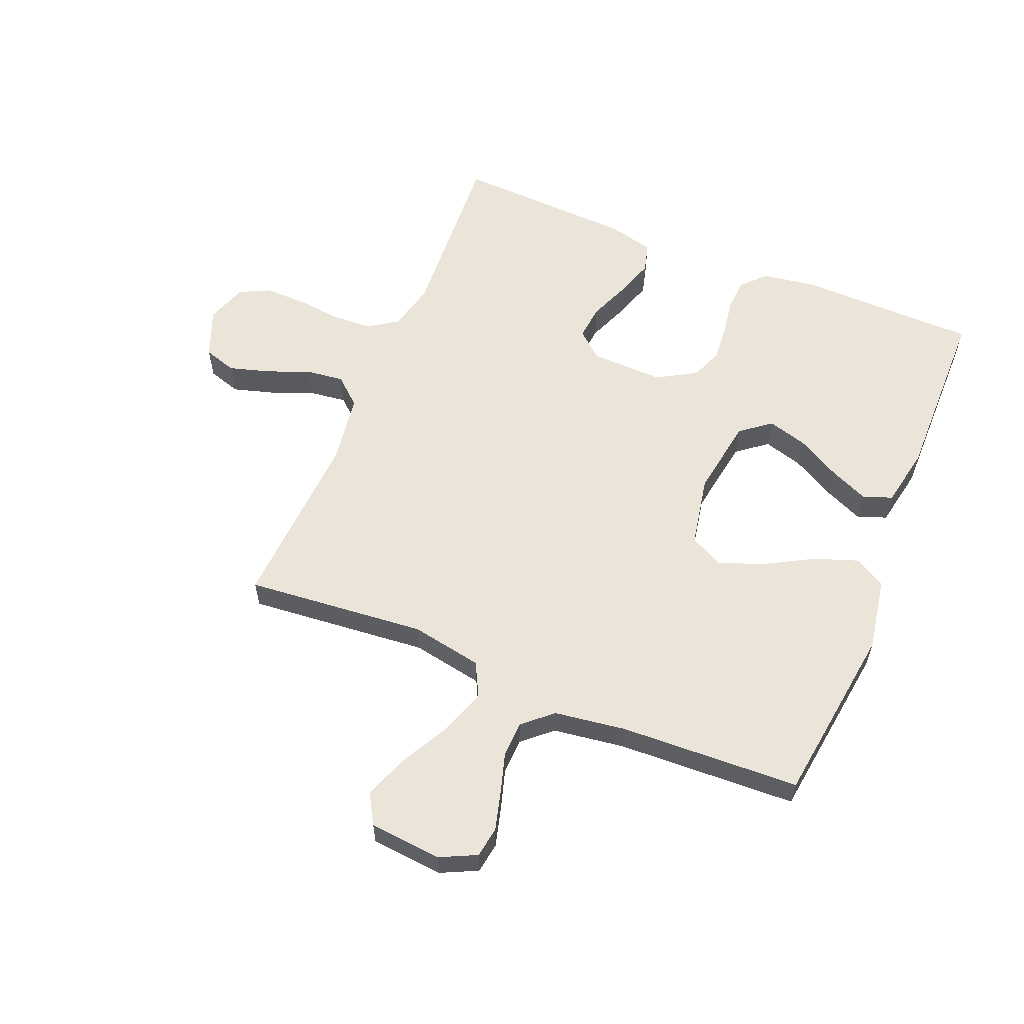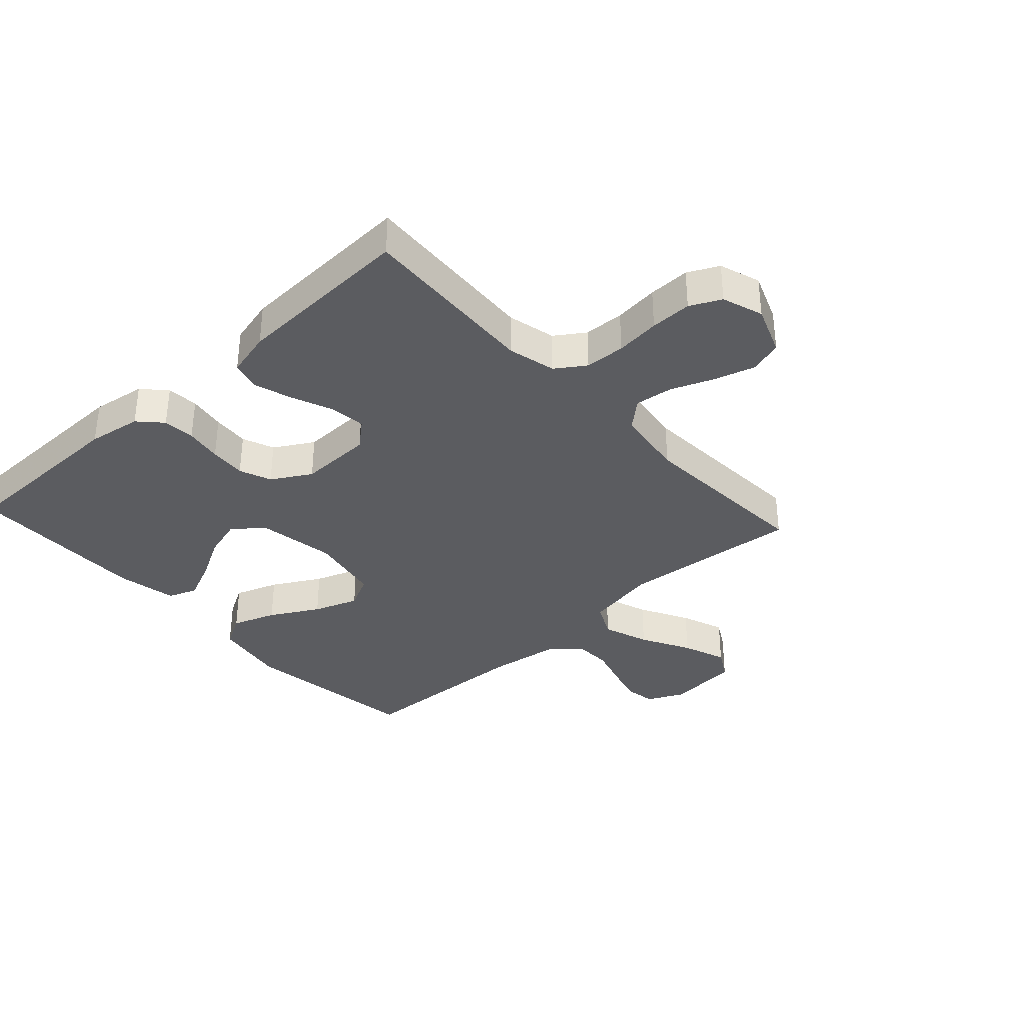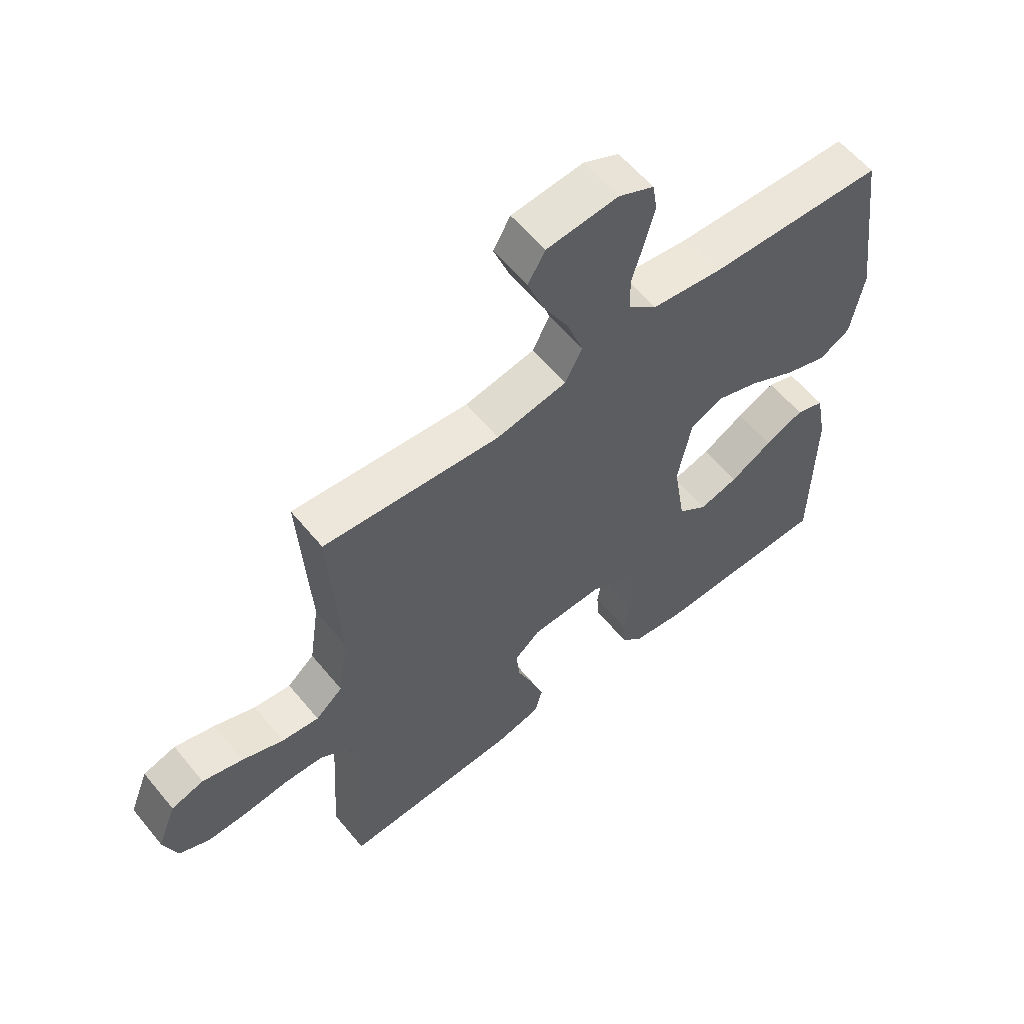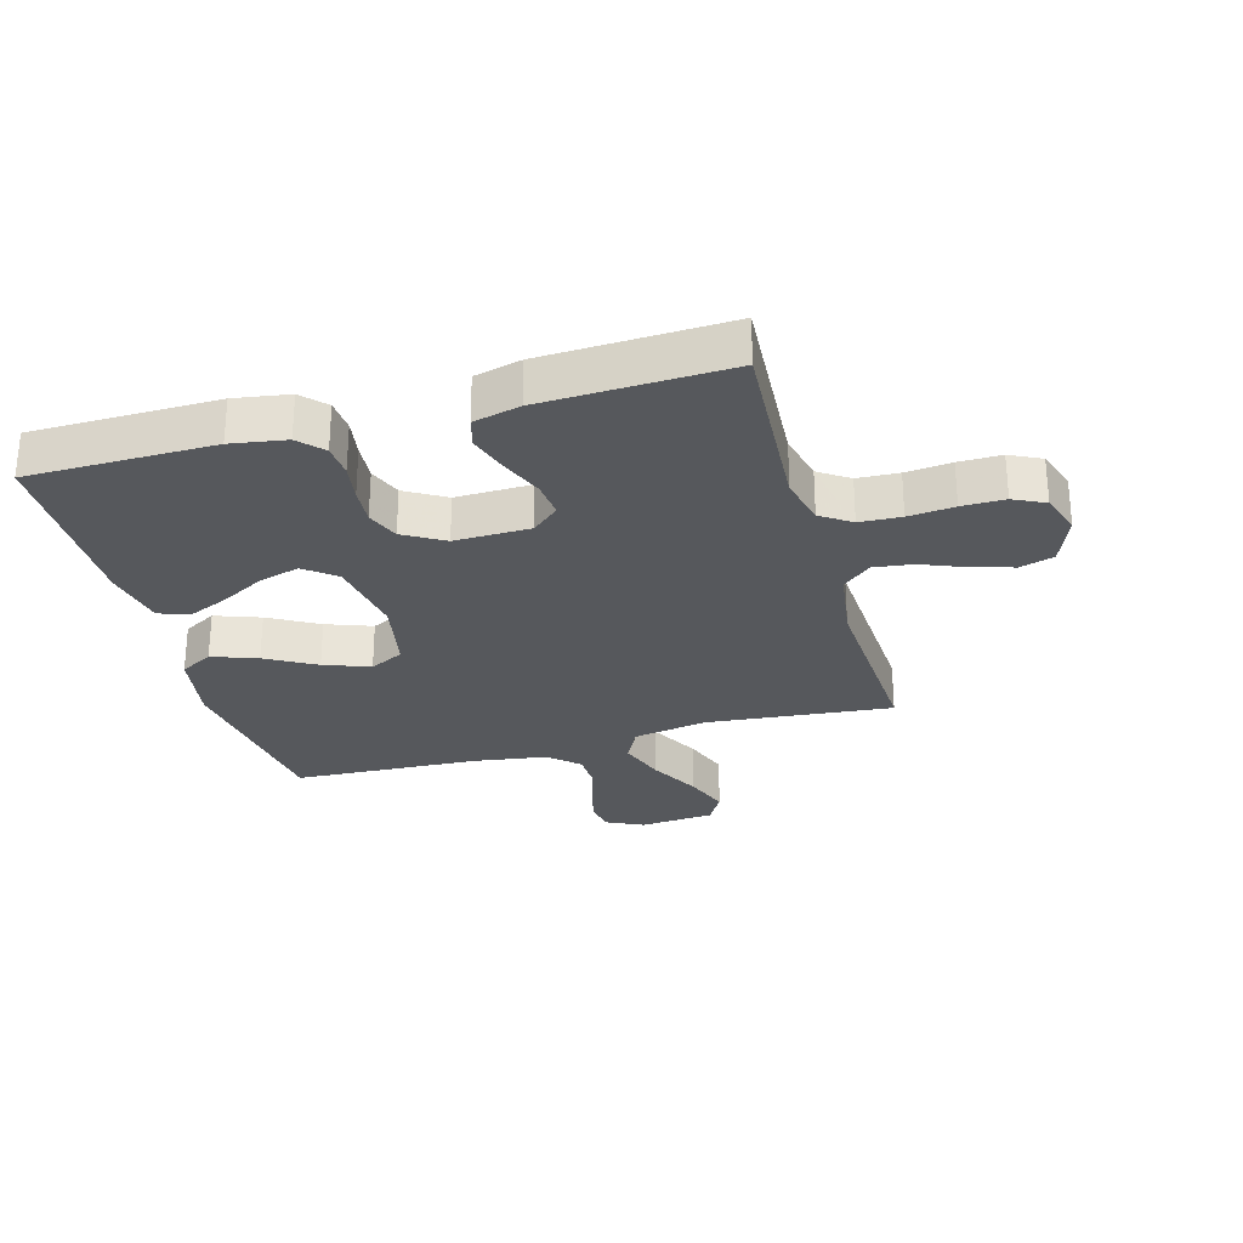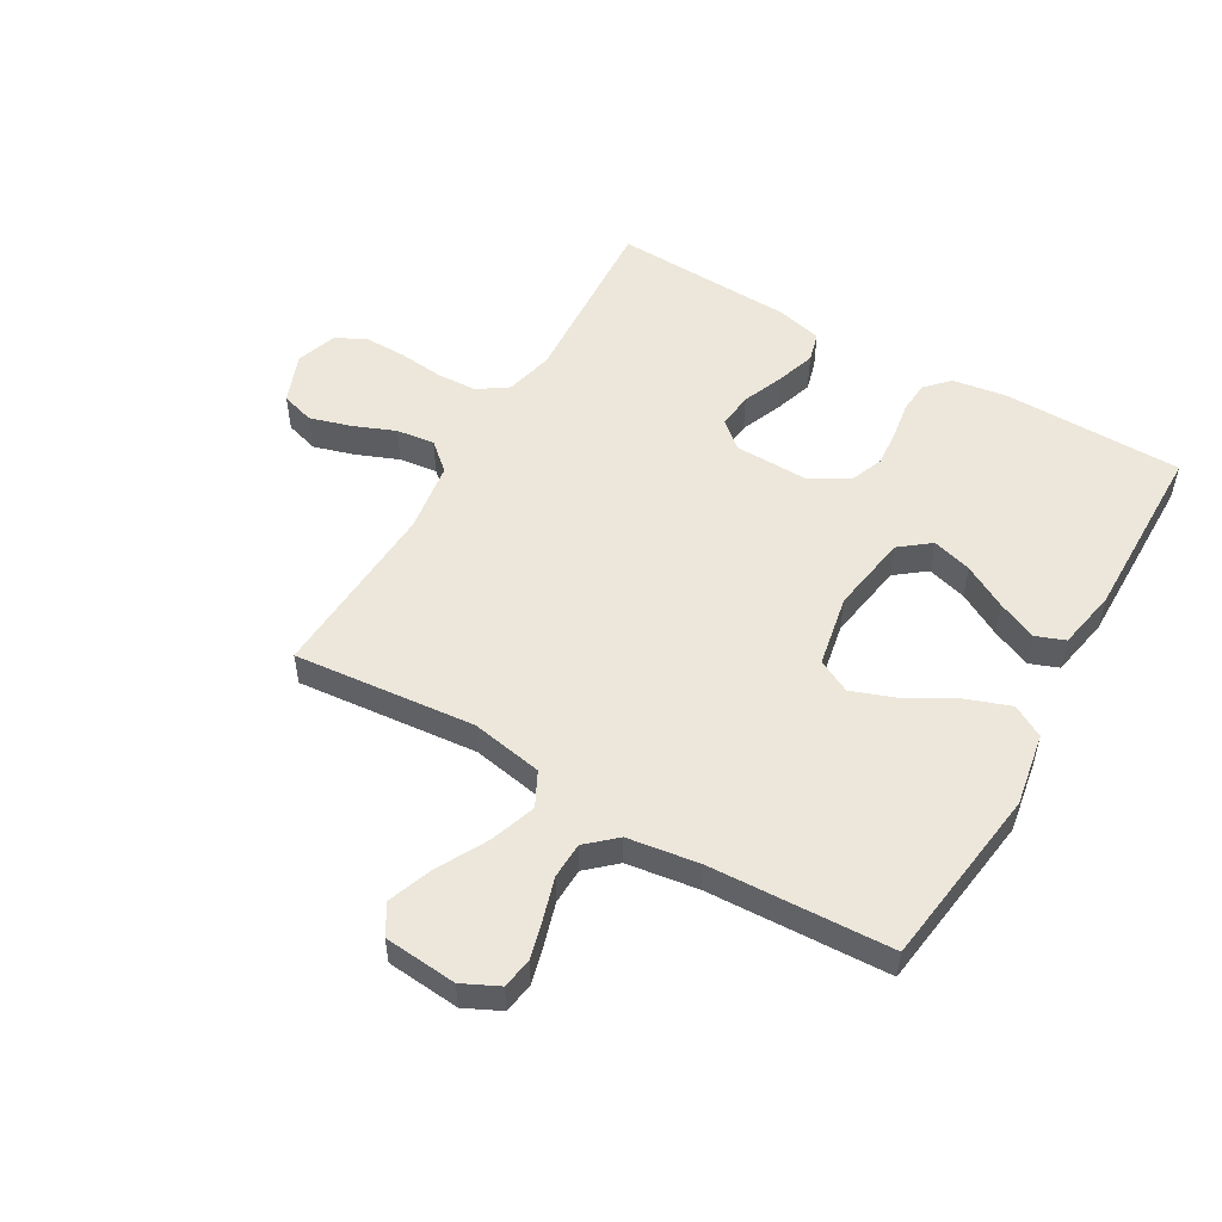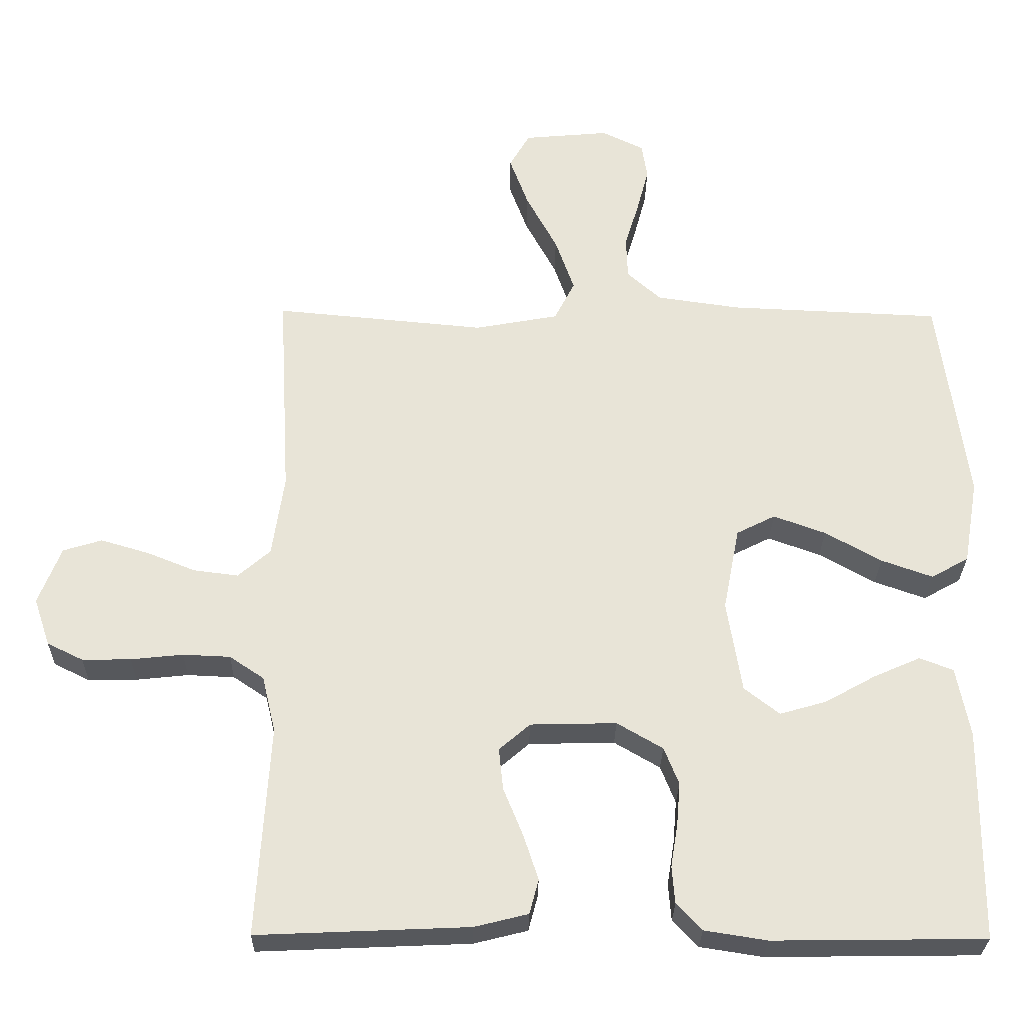
<metadata>
{"format":"obj","ext":"obj","renderer":"f3d","projection":"perspective","resolution":1024,"background":"white","views":[{"elev":58.9,"azim":22.4,"up":"+Y"},{"elev":-35.3,"azim":-137.6,"up":"+Y"},{"elev":59.2,"azim":-39.2,"up":"+Z"},{"elev":-27.9,"azim":-164.5,"up":"+Y"},{"elev":52.8,"azim":30.0,"up":"+Y"},{"elev":-28.3,"azim":-0.9,"up":"+Z"}]}
</metadata>
<code>
v -0.5 0.07 -0.5
v -0.482 0.07 -0.2
v -0.501 0.07 -0.12
v -0.55 0.07 -0.087
v -0.617 0.07 -0.084
v -0.691 0.07 -0.092
v -0.76 0.07 -0.093
v -0.811 0.07 -0.068
v -0.834 0.07 0
v -0.802 0.07 0.082
v -0.747 0.07 0.099
v -0.679 0.07 0.079
v -0.609 0.07 0.051
v -0.546 0.07 0.043
v -0.5 0.07 0.083
v -0.483 0.07 0.2
v -0.5 0.07 0.5
v -0.2 0.07 0.472
v -0.081 0.07 0.494
v -0.052 0.07 0.551
v -0.079 0.07 0.628
v -0.123 0.07 0.71
v -0.15 0.07 0.783
v -0.121 0.07 0.833
v 0 0.07 0.844
v 0.06 0.07 0.815
v 0.068 0.07 0.764
v 0.051 0.07 0.7
v 0.031 0.07 0.633
v 0.033 0.07 0.573
v 0.081 0.07 0.53
v 0.2 0.07 0.513
v 0.5 0.07 0.5
v 0.54 0.07 0.2
v 0.519 0.07 0.079
v 0.466 0.07 0.049
v 0.393 0.07 0.075
v 0.313 0.07 0.12
v 0.239 0.07 0.147
v 0.184 0.07 0.119
v 0.161 0.07 0
v 0.182 0.07 -0.131
v 0.232 0.07 -0.17
v 0.298 0.07 -0.151
v 0.37 0.07 -0.111
v 0.436 0.07 -0.082
v 0.484 0.07 -0.1
v 0.503 0.07 -0.2
v 0.5 0.07 -0.5
v 0.2 0.07 -0.504
v 0.111 0.07 -0.49
v 0.075 0.07 -0.452
v 0.071 0.07 -0.399
v 0.081 0.07 -0.338
v 0.086 0.07 -0.277
v 0.065 0.07 -0.224
v 0 0.07 -0.186
v -0.122 0.07 -0.189
v -0.166 0.07 -0.227
v -0.16 0.07 -0.286
v -0.132 0.07 -0.355
v -0.111 0.07 -0.419
v -0.124 0.07 -0.468
v -0.2 0.07 -0.487
v -0.5 0 -0.5
v -0.482 0 -0.2
v -0.501 0 -0.12
v -0.55 0 -0.087
v -0.617 0 -0.084
v -0.691 0 -0.092
v -0.76 0 -0.093
v -0.811 0 -0.068
v -0.834 0 0
v -0.802 0 0.082
v -0.747 0 0.099
v -0.679 0 0.079
v -0.609 0 0.051
v -0.546 0 0.043
v -0.5 0 0.083
v -0.483 0 0.2
v -0.5 0 0.5
v -0.2 0 0.472
v -0.081 0 0.494
v -0.052 0 0.551
v -0.079 0 0.628
v -0.123 0 0.71
v -0.15 0 0.783
v -0.121 0 0.833
v 0 0 0.844
v 0.06 0 0.815
v 0.068 0 0.764
v 0.051 0 0.7
v 0.031 0 0.633
v 0.033 0 0.573
v 0.081 0 0.53
v 0.2 0 0.513
v 0.5 0 0.5
v 0.54 0 0.2
v 0.519 0 0.079
v 0.466 0 0.049
v 0.393 0 0.075
v 0.313 0 0.12
v 0.239 0 0.147
v 0.184 0 0.119
v 0.161 0 0
v 0.182 0 -0.131
v 0.232 0 -0.17
v 0.298 0 -0.151
v 0.37 0 -0.111
v 0.436 0 -0.082
v 0.484 0 -0.1
v 0.503 0 -0.2
v 0.5 0 -0.5
v 0.2 0 -0.504
v 0.111 0 -0.49
v 0.075 0 -0.452
v 0.071 0 -0.399
v 0.081 0 -0.338
v 0.086 0 -0.277
v 0.065 0 -0.224
v 0 0 -0.186
v -0.122 0 -0.189
v -0.166 0 -0.227
v -0.16 0 -0.286
v -0.132 0 -0.355
v -0.111 0 -0.419
v -0.124 0 -0.468
v -0.2 0 -0.487
f 64 1 2
f 63 64 2
f 62 63 2
f 61 62 2
f 60 61 2
f 59 60 2 3
f 58 59 3 4
f 57 58 4
f 52 53 54
f 51 52 54
f 50 51 54
f 49 50 54
f 48 49 54
f 47 48 54
f 46 47 54
f 45 46 54
f 44 45 54
f 43 44 54 55
f 42 43 55 56
f 36 37 38
f 35 36 38
f 34 35 38
f 33 34 38
f 32 33 38
f 31 32 38 39
f 30 31 39 40
f 27 28 29
f 26 27 29
f 25 26 29
f 24 25 29
f 23 24 29
f 22 23 29
f 21 22 29
f 20 21 29 30
f 30 40 41
f 20 30 41
f 19 20 41
f 16 17 18
f 19 41 42
f 18 19 42
f 16 18 42
f 15 16 42
f 11 12 13
f 10 11 13
f 9 10 13
f 8 9 13
f 7 8 13
f 6 7 13
f 5 6 13
f 4 5 13 14
f 42 56 57
f 15 42 57
f 14 15 57
f 4 14 57
f 66 65 128
f 66 128 127
f 66 127 126
f 66 126 125
f 66 125 124
f 67 66 124 123
f 68 67 123 122
f 68 122 121
f 118 117 116
f 118 116 115
f 118 115 114
f 118 114 113
f 118 113 112
f 118 112 111
f 118 111 110
f 118 110 109
f 118 109 108
f 119 118 108 107
f 120 119 107 106
f 102 101 100
f 102 100 99
f 102 99 98
f 102 98 97
f 102 97 96
f 103 102 96 95
f 104 103 95 94
f 93 92 91
f 93 91 90
f 93 90 89
f 93 89 88
f 93 88 87
f 93 87 86
f 93 86 85
f 94 93 85 84
f 105 104 94
f 105 94 84
f 105 84 83
f 82 81 80
f 106 105 83
f 106 83 82
f 106 82 80
f 106 80 79
f 77 76 75
f 77 75 74
f 77 74 73
f 77 73 72
f 77 72 71
f 77 71 70
f 77 70 69
f 78 77 69 68
f 121 120 106
f 121 106 79
f 121 79 78
f 121 78 68
f 1 65 66 2
f 2 66 67 3
f 3 67 68 4
f 4 68 69 5
f 5 69 70 6
f 6 70 71 7
f 7 71 72 8
f 8 72 73 9
f 9 73 74 10
f 10 74 75 11
f 11 75 76 12
f 12 76 77 13
f 13 77 78 14
f 14 78 79 15
f 15 79 80 16
f 16 80 81 17
f 17 81 82 18
f 18 82 83 19
f 19 83 84 20
f 20 84 85 21
f 21 85 86 22
f 22 86 87 23
f 23 87 88 24
f 24 88 89 25
f 25 89 90 26
f 26 90 91 27
f 27 91 92 28
f 28 92 93 29
f 29 93 94 30
f 30 94 95 31
f 31 95 96 32
f 32 96 97 33
f 33 97 98 34
f 34 98 99 35
f 35 99 100 36
f 36 100 101 37
f 37 101 102 38
f 38 102 103 39
f 39 103 104 40
f 40 104 105 41
f 41 105 106 42
f 42 106 107 43
f 43 107 108 44
f 44 108 109 45
f 45 109 110 46
f 46 110 111 47
f 47 111 112 48
f 48 112 113 49
f 49 113 114 50
f 50 114 115 51
f 51 115 116 52
f 52 116 117 53
f 53 117 118 54
f 54 118 119 55
f 55 119 120 56
f 56 120 121 57
f 57 121 122 58
f 58 122 123 59
f 59 123 124 60
f 60 124 125 61
f 61 125 126 62
f 62 126 127 63
f 63 127 128 64
f 64 128 65 1

</code>
